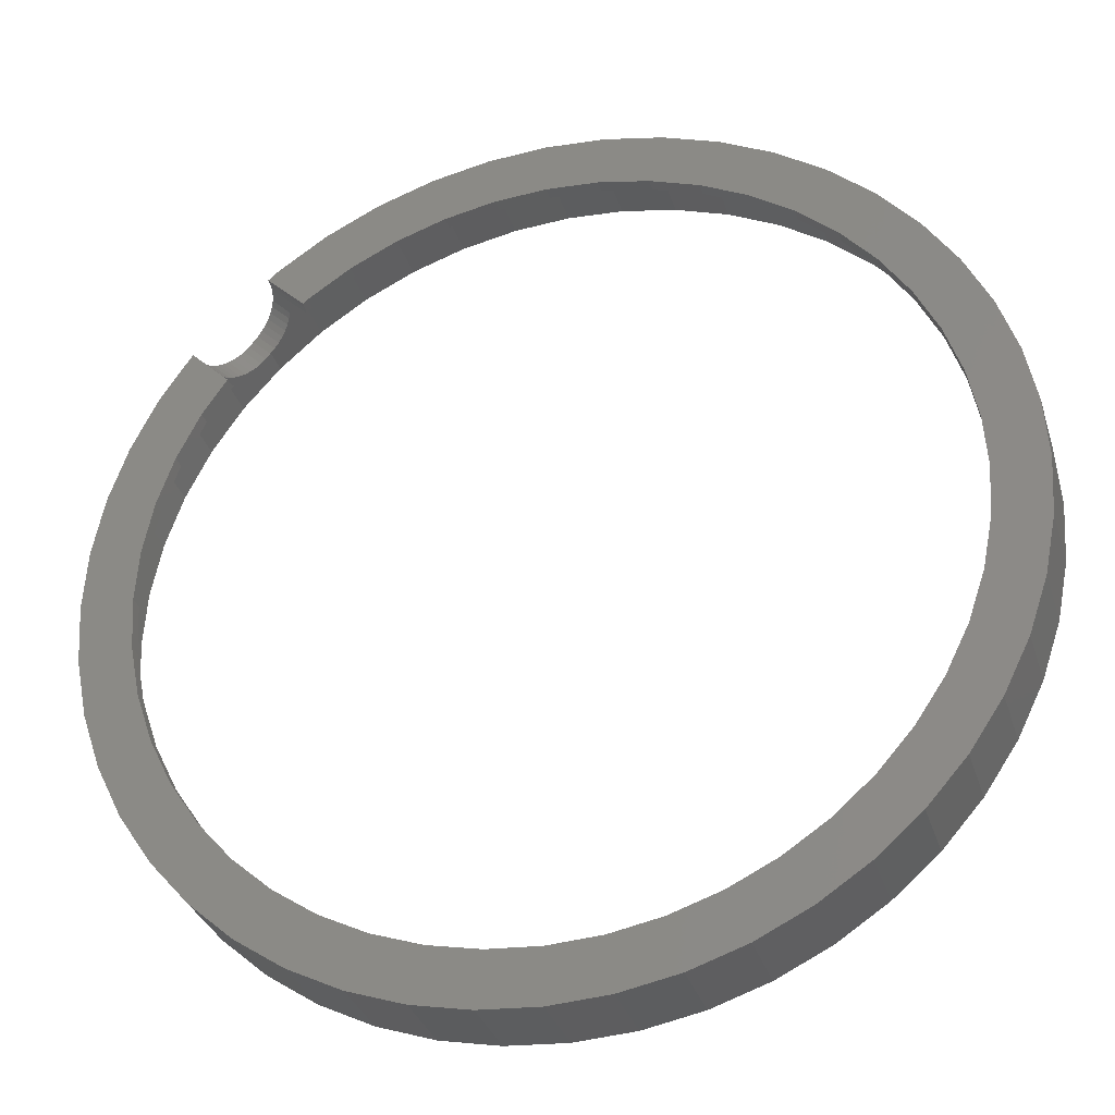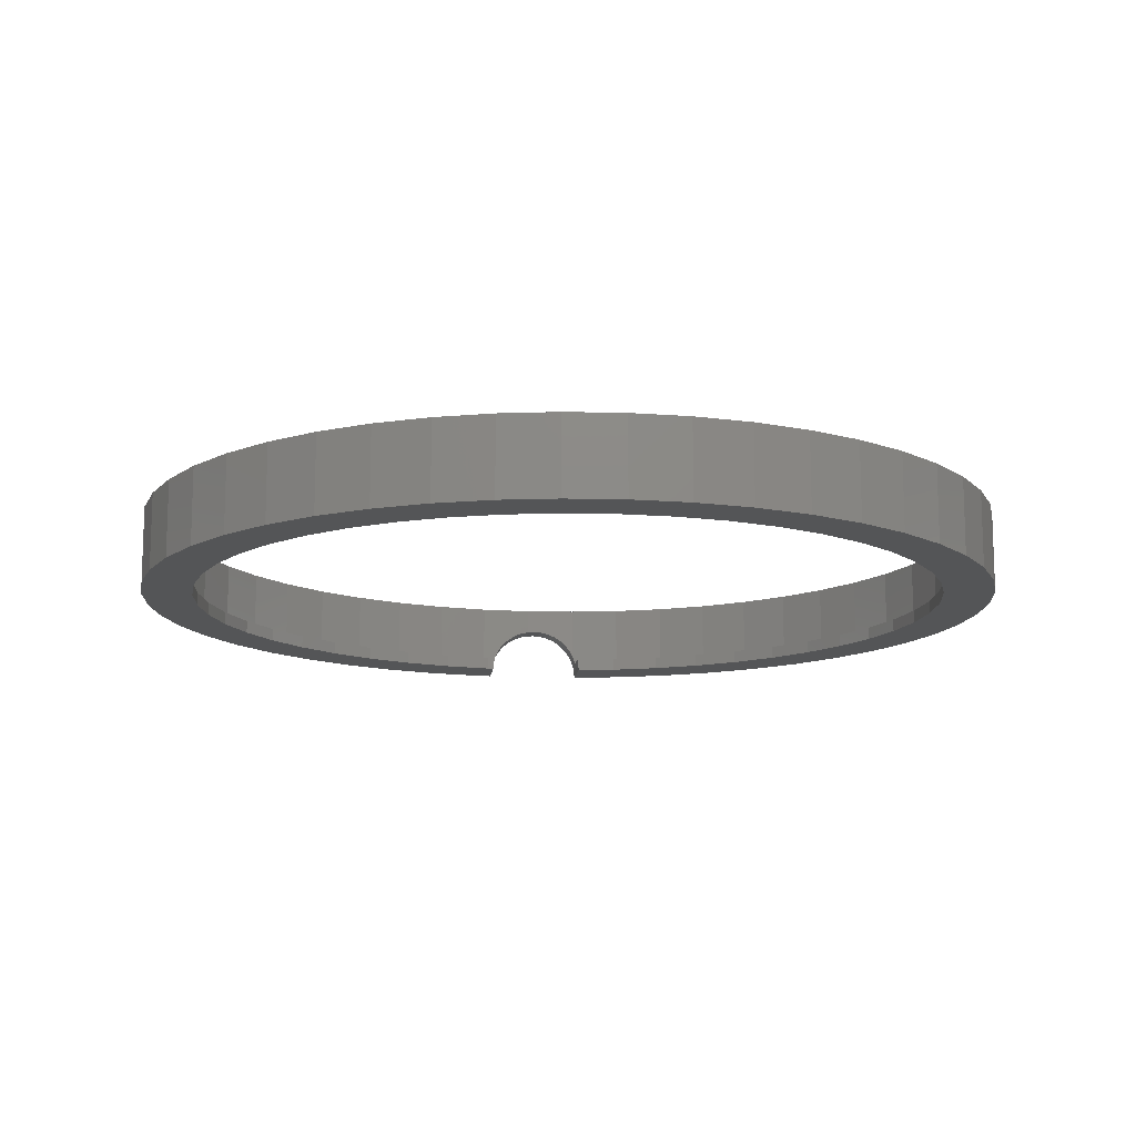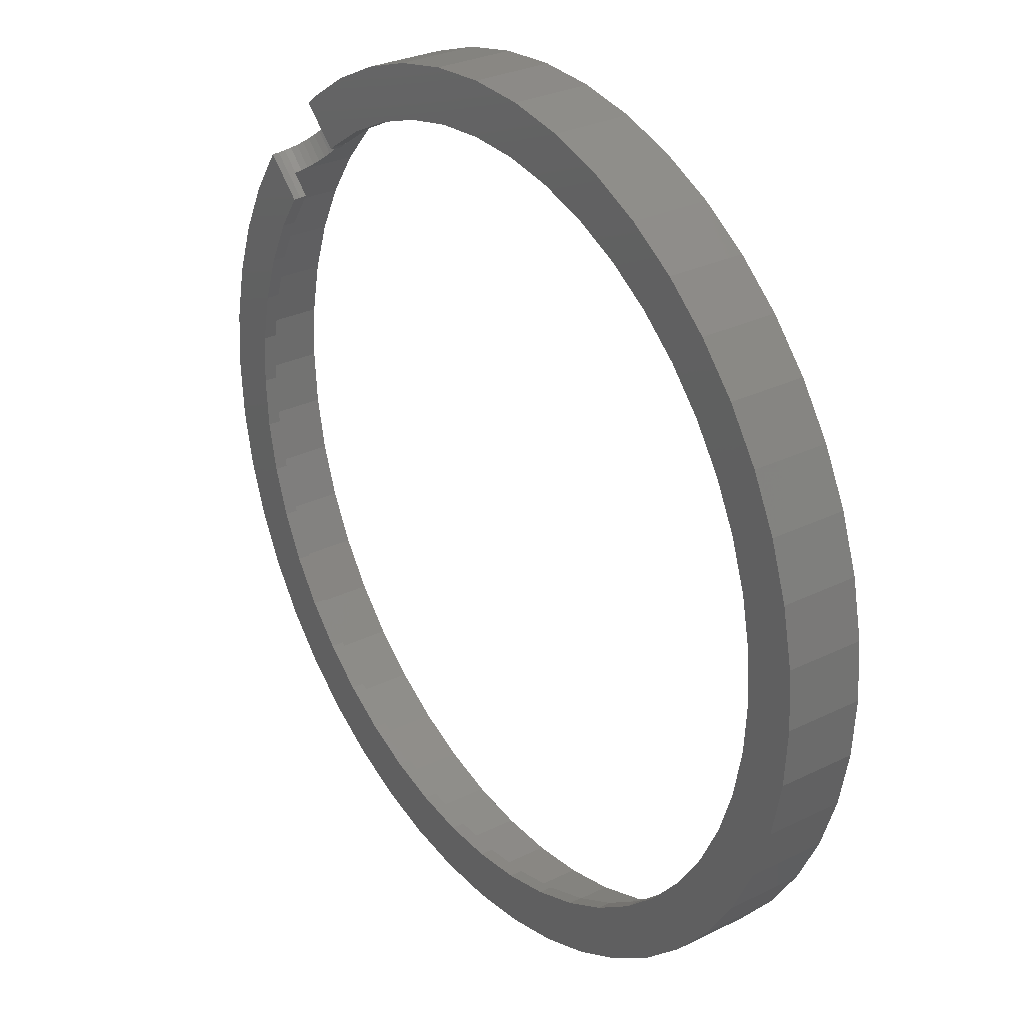
<metadata>
{"format":"stl","ext":"stl","renderer":"f3d","projection":"perspective","resolution":1024,"background":"white","views":[{"elev":-32.2,"azim":-163.8,"up":"+Y"},{"elev":-12.8,"azim":-51.8,"up":"+Z"},{"elev":28.8,"azim":-126.4,"up":"+Y"}]}
</metadata>
<code>
# stl→obj: 352 verts, 704 faces
v 16 0 0.5
v 15.86 2.088 3
v 15.86 2.088 0.5
v 16 0 3
v -16 0 3
v -15.86 2.088 0.5
v -15.86 2.088 3
v -16 0 0.5
v 0 16 0.5
v 2.088 15.86 3
v 0 16 3
v 2.088 15.86 0.5
v 0 -16 0.5
v -2.088 -15.86 3
v 0 -16 3
v -2.088 -15.86 0.5
v -11.31 -11.31 3
v -12.69 -9.74 0.5
v -12.69 -9.74 3
v -11.31 -11.31 0.5
v 11.33 11.29 1.983
v 11.31 11.31 3
v 11.31 11.31 1.977
v 11.37 11.25 1.986
v 11.51 11.09 2
v 11.64 10.94 1.986
v 11.68 10.9 1.983
v 11.71 10.86 1.973
v 11.85 10.71 1.932
v 12.69 9.74 3
v 12.01 10.52 1.848
v 12.17 10.34 1.732
v 12.31 10.18 1.587
v 12.44 10.03 1.414
v 12.55 9.9 1.218
v 12.65 9.791 1
v 12.69 9.74 0.8628
v -11.31 11.31 0.5
v -9.74 12.69 3
v -11.31 11.31 3
v -9.74 12.69 0.5
v -6.123 14.78 0.5
v -4.141 15.45 3
v -6.123 14.78 3
v -4.141 15.45 0.5
v 15.45 4.141 0.5
v 14.78 6.123 3
v 14.78 6.123 0.5
v 15.45 4.141 3
v 13.86 8 3
v 13.86 8 0.5
v 6.123 14.78 0.5
v 8 13.86 3
v 6.123 14.78 3
v 8 13.86 0.5
v 4.141 15.45 0.5
v 4.141 15.45 3
v 9.74 12.69 3
v 9.74 12.69 0.5
v -14.78 6.123 3
v -13.86 8 0.5
v -13.86 8 3
v -14.78 6.123 0.5
v -15.45 4.141 3
v -15.45 4.141 0.5
v -8 13.86 0.5
v -8 13.86 3
v -2.088 15.86 3
v -2.088 15.86 0.5
v 8 -13.86 0.5
v 6.123 -14.78 3
v 8 -13.86 3
v 6.123 -14.78 0.5
v -4.141 -15.45 0.5
v -6.123 -14.78 3
v -4.141 -15.45 3
v -6.123 -14.78 0.5
v -13.86 -8 3
v -14.78 -6.123 0.5
v -14.78 -6.123 3
v -13.86 -8 0.5
v 15 0 0
v 17 0 0
v 16.85 -2.219 0
v 14.87 -1.958 0
v 16.42 -4.4 0
v 16.85 2.219 0
v 14.49 -3.882 0
v 15.71 -6.506 0
v 14.87 1.958 0
v 16.42 4.4 0
v 13.86 -5.74 0
v 14.72 -8.5 0
v 12.99 -7.5 0
v 13.49 -10.35 0
v 11.9 -9.131 0
v 12.02 -12.02 0
v 10.61 -10.61 0
v 10.35 -13.49 0
v 9.131 -11.9 0
v 8.5 -14.72 0
v 7.5 -12.99 0
v 6.506 -15.71 0
v 5.74 -13.86 0
v 4.4 -16.42 0
v 3.882 -14.49 0
v 2.219 -16.85 0
v 1.958 -14.87 0
v 0 -17 0
v 0 -15 0
v -1.958 -14.87 0
v -2.219 -16.85 0
v -3.882 -14.49 0
v -4.4 -16.42 0
v -5.74 -13.86 0
v -6.506 -15.71 0
v -7.5 -12.99 0
v -8.5 -14.72 0
v -9.131 -11.9 0
v -10.35 -13.49 0
v -10.61 -10.61 0
v -12.02 -12.02 0
v -11.9 -9.131 0
v -13.49 -10.35 0
v -12.99 -7.5 0
v -14.72 -8.5 0
v -13.86 -5.74 0
v -15.71 -6.506 0
v -14.49 -3.882 0
v -16.42 -4.4 0
v -14.87 -1.958 0
v 14.49 3.882 0
v 15.71 6.506 0
v 13.86 5.74 0
v 14.72 8.5 0
v 12.99 7.5 0
v 12.08 8.867 0
v 13.54 10.27 0
v 9.303 11.75 0
v 10.35 13.49 0
v 10.74 13.14 0
v 9.131 11.9 0
v 8.5 14.72 0
v 7.5 12.99 0
v 6.506 15.71 0
v 5.74 13.86 0
v 4.4 16.42 0
v 3.882 14.49 0
v 2.219 16.85 0
v 1.958 14.87 0
v 0 15 0
v 0 17 0
v -1.958 14.87 0
v -2.219 16.85 0
v -3.882 14.49 0
v -4.4 16.42 0
v -5.74 13.86 0
v -6.506 15.71 0
v -7.5 12.99 0
v -8.5 14.72 0
v -9.131 11.9 0
v -10.35 13.49 0
v -10.61 10.61 0
v -12.02 12.02 0
v -11.9 9.131 0
v -13.49 10.35 0
v -12.99 7.5 0
v -14.72 8.5 0
v -13.86 5.74 0
v -15.71 6.506 0
v -14.49 3.882 0
v -16.42 4.4 0
v -14.87 1.958 0
v -16.85 2.219 0
v -15 0 0
v -16.85 -2.219 0
v -17 0 0
v 12.72 9.7 0.7654
v 12.77 9.629 0.5176
v 12.77 9.626 0.5
v 10.96 11.63 1.848
v 11.14 11.46 1.932
v 10.78 11.78 1.732
v 10.61 11.93 1.587
v 10.47 12.06 1.414
v 10.34 12.17 1.218
v 10.25 12.25 1.045
v 10.23 12.27 1
v 10.21 12.28 0.9516
v 10.14 12.34 0.7654
v 10.08 12.4 0.5176
v 10.07 12.4 0.5
v -12.69 9.74 0.5
v -12.69 9.74 3
v 9.352 11.71 0.5
v 9.131 11.9 0.5
v 7.5 12.99 0.5
v 5.74 13.86 0.5
v 3.882 14.49 0.5
v 1.958 14.87 0.5
v 0 15 0.5
v -1.958 14.87 0.5
v -3.882 14.49 0.5
v -5.74 13.86 0.5
v -7.5 12.99 0.5
v -9.131 11.9 0.5
v -10.61 10.61 0.5
v -11.9 9.131 0.5
v -12.99 7.5 0.5
v -13.86 5.74 0.5
v -14.49 3.882 0.5
v -14.87 1.958 0.5
v 15 0 0.5
v 14.87 1.958 0.5
v 15.86 -2.088 0.5
v 14.87 -1.958 0.5
v 14.49 3.882 0.5
v 13.86 5.74 0.5
v 12.99 7.5 0.5
v 12.04 8.922 0.5
v 15.45 -4.141 0.5
v 14.49 -3.882 0.5
v 14.78 -6.123 0.5
v 13.86 -5.74 0.5
v 13.86 -8 0.5
v 12.99 -7.5 0.5
v 12.69 -9.74 0.5
v 11.9 -9.131 0.5
v 11.31 -11.31 0.5
v 10.61 -10.61 0.5
v 9.74 -12.69 0.5
v 9.131 -11.9 0.5
v 7.5 -12.99 0.5
v 5.74 -13.86 0.5
v 4.141 -15.45 0.5
v 3.882 -14.49 0.5
v 2.088 -15.86 0.5
v 1.958 -14.87 0.5
v 0 -15 0.5
v -1.958 -14.87 0.5
v -3.882 -14.49 0.5
v -5.74 -13.86 0.5
v -7.5 -12.99 0.5
v -8 -13.86 0.5
v -9.131 -11.9 0.5
v -9.74 -12.69 0.5
v -10.61 -10.61 0.5
v -11.9 -9.131 0.5
v -12.99 -7.5 0.5
v -13.86 -5.74 0.5
v -14.49 -3.882 0.5
v -15.45 -4.141 0.5
v -14.87 -1.958 0.5
v -15.86 -2.088 0.5
v -15 0 0.5
v 15.86 -2.088 3
v 2.088 -15.86 3
v 4.141 -15.45 3
v 9.74 -12.69 3
v 15.45 -4.141 3
v 14.78 -6.123 3
v 12.69 -9.74 3
v 11.31 -11.31 3
v -9.74 -12.69 3
v -8 -13.86 3
v -15.45 -4.141 3
v -15.86 -2.088 3
v 13.86 -8 3
v 9.345 11.71 0.4517
v 9.316 11.74 0.2611
v 9.307 11.75 0.06718
v 12.07 8.882 0.2611
v 11.86 12.16 1.932
v 12.02 12.02 3
v 12.02 12.02 1.973
v 11.68 12.32 1.848
v 10.35 13.49 3
v 11.5 12.48 1.732
v 11.34 12.62 1.587
v 11.19 12.75 1.414
v 11.06 12.87 1.218
v 10.96 12.95 1.034
v 10.95 12.96 1
v 10.93 12.97 0.9634
v 10.86 13.04 0.7654
v 10.8 13.09 0.5176
v 10.79 13.1 0.4774
v 10.76 13.13 0.2611
v 10.75 13.14 0.04104
v -15.71 6.506 3
v -16.42 4.4 3
v -4.4 -16.42 3
v -6.506 -15.71 3
v 8.5 14.72 3
v -6.506 15.71 3
v -4.4 16.42 3
v -14.72 8.5 3
v -15.71 -6.506 3
v -14.72 -8.5 3
v 16.42 4.4 3
v 15.71 6.506 3
v 12.05 11.98 1.983
v 12.08 11.96 1.985
v 12.22 11.79 2
v 12.37 11.62 1.985
v 12.4 11.59 1.983
v 12.42 11.56 1.975
v 12.57 11.4 1.932
v 13.49 10.35 3
v 12.73 11.21 1.848
v 12.88 11.04 1.732
v 13.03 10.87 1.587
v 13.16 10.72 1.414
v 13.27 10.59 1.218
v 13.37 10.48 1
v 13.44 10.4 0.7654
v 13.49 10.35 0.5756
v 6.506 15.71 3
v 4.4 16.42 3
v -12.02 12.02 3
v -13.49 10.35 3
v -10.35 13.49 3
v 6.506 -15.71 3
v 4.4 -16.42 3
v 12.02 -12.02 3
v 13.49 -10.35 3
v 10.35 -13.49 3
v 8.5 -14.72 3
v -8.5 -14.72 3
v -10.35 -13.49 3
v 16.85 2.219 3
v 14.72 8.5 3
v 13.5 10.33 0.5176
v 13.53 10.29 0.2611
v 0 17 3
v 2.219 16.85 3
v -16.85 2.219 3
v -17 0 3
v -2.219 16.85 3
v -8.5 14.72 3
v 17 0 3
v 2.219 -16.85 3
v 0 -17 3
v 15.71 -6.506 3
v 16.42 -4.4 3
v 14.72 -8.5 3
v -2.219 -16.85 3
v -12.02 -12.02 3
v -16.42 -4.4 3
v -16.85 -2.219 3
v -13.49 -10.35 3
v 16.85 -2.219 3
f 1 2 3
f 2 1 4
f 5 6 7
f 6 5 8
f 9 10 11
f 10 9 12
f 13 14 15
f 14 13 16
f 17 18 19
f 18 17 20
f 21 22 23
f 24 22 21
f 25 22 24
f 26 22 25
f 27 22 26
f 28 22 27
f 29 22 28
f 30 29 31
f 30 31 32
f 30 32 33
f 30 33 34
f 29 30 22
f 35 30 34
f 36 30 35
f 30 36 37
f 38 39 40
f 39 38 41
f 42 43 44
f 43 42 45
f 46 47 48
f 47 46 49
f 3 49 46
f 49 3 2
f 48 50 51
f 50 48 47
f 52 53 54
f 53 52 55
f 56 54 57
f 54 56 52
f 55 58 53
f 58 55 59
f 60 61 62
f 61 60 63
f 64 63 60
f 63 64 65
f 66 44 67
f 44 66 42
f 45 68 43
f 68 45 69
f 70 71 72
f 71 70 73
f 74 75 76
f 75 74 77
f 78 79 80
f 79 78 81
f 82 83 84
f 85 84 86
f 83 82 87
f 88 86 89
f 90 87 82
f 87 90 91
f 84 85 82
f 92 89 93
f 86 88 85
f 89 92 88
f 94 93 95
f 93 94 92
f 96 95 97
f 95 96 94
f 97 98 96
f 99 98 97
f 99 100 98
f 101 100 99
f 101 102 100
f 103 102 101
f 103 104 102
f 105 104 103
f 105 106 104
f 107 106 105
f 107 108 106
f 109 108 107
f 109 110 108
f 109 111 110
f 112 111 109
f 112 113 111
f 114 113 112
f 114 115 113
f 116 115 114
f 116 117 115
f 118 117 116
f 118 119 117
f 120 119 118
f 120 121 119
f 122 121 120
f 121 122 123
f 124 123 122
f 123 124 125
f 126 125 124
f 125 126 127
f 128 127 126
f 127 128 129
f 130 129 128
f 129 130 131
f 132 91 90
f 91 132 133
f 134 133 132
f 133 134 135
f 136 135 134
f 137 135 136
f 135 137 138
f 139 140 141
f 142 140 139
f 142 143 140
f 144 143 142
f 144 145 143
f 146 145 144
f 146 147 145
f 148 147 146
f 148 149 147
f 150 149 148
f 151 149 150
f 151 152 149
f 153 152 151
f 153 154 152
f 155 154 153
f 155 156 154
f 157 156 155
f 157 158 156
f 159 158 157
f 159 160 158
f 161 160 159
f 161 162 160
f 163 162 161
f 164 163 165
f 163 164 162
f 166 165 167
f 165 166 164
f 168 167 169
f 170 169 171
f 167 168 166
f 172 171 173
f 174 173 175
f 176 131 130
f 169 170 168
f 131 176 175
f 171 172 170
f 177 175 176
f 173 174 172
f 175 177 174
f 51 37 178
f 51 178 179
f 51 179 180
f 37 51 50
f 37 50 30
f 12 57 10
f 57 12 56
f 181 22 58
f 22 182 23
f 22 181 182
f 58 183 181
f 58 184 183
f 58 185 184
f 58 186 185
f 58 187 186
f 59 187 58
f 187 59 188
f 188 59 189
f 189 59 190
f 190 59 191
f 191 59 192
f 62 193 194
f 193 62 61
f 194 38 40
f 38 194 193
f 7 65 64
f 65 7 6
f 59 195 192
f 59 196 195
f 55 196 59
f 55 197 196
f 52 197 55
f 52 198 197
f 56 198 52
f 56 199 198
f 12 199 56
f 12 200 199
f 9 200 12
f 9 201 200
f 9 202 201
f 69 202 9
f 69 203 202
f 45 203 69
f 45 204 203
f 42 204 45
f 42 205 204
f 66 205 42
f 66 206 205
f 41 206 66
f 41 207 206
f 38 207 41
f 38 208 207
f 193 208 38
f 193 209 208
f 61 209 193
f 61 210 209
f 63 210 61
f 210 63 211
f 65 211 63
f 211 65 212
f 6 212 65
f 213 1 3
f 214 3 46
f 1 213 215
f 216 215 213
f 3 214 213
f 217 46 48
f 46 217 214
f 48 218 217
f 51 218 48
f 51 219 218
f 220 51 180
f 51 220 219
f 215 216 221
f 222 221 216
f 221 222 223
f 224 223 222
f 224 225 223
f 226 225 224
f 226 227 225
f 228 227 226
f 228 229 227
f 230 229 228
f 230 231 229
f 232 231 230
f 232 70 231
f 233 70 232
f 233 73 70
f 234 73 233
f 234 235 73
f 236 235 234
f 236 237 235
f 238 237 236
f 239 237 238
f 239 13 237
f 240 13 239
f 240 16 13
f 241 16 240
f 241 74 16
f 242 74 241
f 242 77 74
f 243 77 242
f 243 244 77
f 245 244 243
f 245 246 244
f 247 246 245
f 247 20 246
f 248 20 247
f 248 18 20
f 249 18 248
f 249 81 18
f 250 81 249
f 79 250 251
f 250 79 81
f 252 251 253
f 254 253 255
f 212 6 255
f 251 252 79
f 8 255 6
f 253 254 252
f 255 8 254
f 41 67 39
f 67 41 66
f 69 11 68
f 11 69 9
f 215 4 1
f 4 215 256
f 237 15 257
f 15 237 13
f 73 258 71
f 258 73 235
f 231 72 259
f 72 231 70
f 223 260 221
f 260 223 261
f 229 262 227
f 262 229 263
f 246 17 264
f 17 246 20
f 77 265 75
f 265 77 244
f 16 76 14
f 76 16 74
f 19 81 78
f 81 19 18
f 80 252 266
f 252 80 79
f 267 8 5
f 8 267 254
f 235 257 258
f 257 235 237
f 229 259 263
f 259 229 231
f 225 261 223
f 261 225 268
f 221 256 215
f 256 221 260
f 244 264 265
f 264 244 246
f 266 254 267
f 254 266 252
f 227 268 225
f 268 227 262
f 196 269 195
f 196 270 269
f 142 270 196
f 270 142 271
f 271 142 139
f 157 203 204
f 203 157 155
f 210 167 209
f 167 210 169
f 249 127 250
f 127 249 125
f 90 217 132
f 217 90 214
f 132 218 134
f 218 132 217
f 144 196 197
f 196 144 142
f 151 200 201
f 200 151 150
f 150 199 200
f 199 150 148
f 255 173 212
f 173 255 175
f 212 171 211
f 171 212 173
f 208 163 207
f 163 208 165
f 153 201 202
f 201 153 151
f 163 206 207
f 206 163 161
f 82 214 90
f 214 82 213
f 108 239 238
f 239 108 110
f 106 238 236
f 238 106 108
f 117 245 243
f 245 117 119
f 119 247 245
f 247 119 121
f 253 175 255
f 175 253 131
f 134 219 136
f 219 134 218
f 136 272 137
f 219 272 136
f 272 219 220
f 146 197 198
f 197 146 144
f 159 204 205
f 204 159 157
f 161 205 206
f 205 161 159
f 85 213 82
f 213 85 216
f 98 228 96
f 228 98 230
f 102 234 233
f 234 102 104
f 98 232 230
f 232 98 100
f 100 233 232
f 233 100 102
f 110 240 239
f 240 110 111
f 113 242 241
f 242 113 115
f 111 241 240
f 241 111 113
f 115 243 242
f 243 115 117
f 251 131 253
f 131 251 129
f 247 123 248
f 123 247 121
f 148 198 199
f 198 148 146
f 211 169 210
f 169 211 171
f 209 165 208
f 165 209 167
f 155 202 203
f 202 155 153
f 104 236 234
f 236 104 106
f 250 129 251
f 129 250 127
f 248 125 249
f 125 248 123
f 88 216 85
f 216 88 222
f 96 226 94
f 226 96 228
f 92 222 88
f 222 92 224
f 94 224 92
f 224 94 226
f 273 274 275
f 276 274 273
f 274 276 277
f 278 277 276
f 279 277 278
f 280 277 279
f 281 277 280
f 282 277 281
f 283 277 282
f 284 277 283
f 285 277 284
f 140 285 286
f 140 286 287
f 140 287 288
f 140 288 289
f 140 289 141
f 285 140 277
f 172 290 170
f 290 172 291
f 116 292 293
f 292 116 114
f 140 294 277
f 294 140 143
f 156 295 296
f 295 156 158
f 170 297 168
f 297 170 290
f 126 298 128
f 298 126 299
f 300 133 301
f 133 300 91
f 274 302 275
f 274 303 302
f 274 304 303
f 274 305 304
f 274 306 305
f 274 307 306
f 274 308 307
f 309 308 274
f 308 309 310
f 310 309 311
f 311 309 312
f 312 309 313
f 309 314 313
f 309 315 314
f 309 316 315
f 316 309 317
f 143 318 294
f 318 143 145
f 145 319 318
f 319 145 147
f 166 320 164
f 320 166 321
f 162 320 322
f 320 162 164
f 105 323 324
f 323 105 103
f 325 95 326
f 95 325 97
f 99 325 327
f 325 99 97
f 103 328 323
f 328 103 101
f 120 329 330
f 329 120 118
f 331 91 300
f 91 331 87
f 301 135 332
f 135 301 133
f 332 317 309
f 135 317 332
f 317 135 333
f 333 135 334
f 334 135 138
f 149 335 336
f 335 149 152
f 177 337 174
f 337 177 338
f 152 339 335
f 339 152 154
f 154 296 339
f 296 154 156
f 158 340 295
f 340 158 160
f 160 322 340
f 322 160 162
f 341 87 331
f 87 341 83
f 109 342 343
f 342 109 107
f 344 86 345
f 86 344 89
f 107 324 342
f 324 107 105
f 101 327 328
f 327 101 99
f 346 89 344
f 89 346 93
f 326 93 346
f 93 326 95
f 114 347 292
f 347 114 112
f 112 343 347
f 343 112 109
f 118 293 329
f 293 118 116
f 122 330 348
f 330 122 120
f 128 349 130
f 349 128 298
f 176 338 177
f 338 176 350
f 122 351 124
f 351 122 348
f 147 336 319
f 336 147 149
f 4 341 331
f 2 331 300
f 341 4 352
f 256 352 4
f 331 2 4
f 49 300 301
f 300 49 2
f 301 47 49
f 332 47 301
f 332 50 47
f 309 50 332
f 309 30 50
f 274 30 309
f 274 22 30
f 277 22 274
f 277 58 22
f 294 58 277
f 294 53 58
f 318 53 294
f 318 54 53
f 319 54 318
f 319 57 54
f 336 57 319
f 336 10 57
f 335 10 336
f 335 11 10
f 335 68 11
f 339 68 335
f 339 43 68
f 296 43 339
f 296 44 43
f 295 44 296
f 295 67 44
f 340 67 295
f 340 39 67
f 322 39 340
f 322 40 39
f 320 40 322
f 320 194 40
f 321 194 320
f 321 62 194
f 297 62 321
f 297 60 62
f 290 60 297
f 60 290 64
f 291 64 290
f 64 291 7
f 337 7 291
f 352 256 345
f 260 345 256
f 345 260 344
f 261 344 260
f 261 346 344
f 268 346 261
f 268 326 346
f 262 326 268
f 262 325 326
f 263 325 262
f 263 327 325
f 259 327 263
f 259 328 327
f 72 328 259
f 72 323 328
f 71 323 72
f 71 324 323
f 258 324 71
f 258 342 324
f 257 342 258
f 15 342 257
f 15 343 342
f 14 343 15
f 14 347 343
f 76 347 14
f 76 292 347
f 75 292 76
f 75 293 292
f 265 293 75
f 265 329 293
f 264 329 265
f 264 330 329
f 17 330 264
f 17 348 330
f 19 348 17
f 19 351 348
f 78 351 19
f 78 299 351
f 80 299 78
f 298 80 266
f 80 298 299
f 349 266 267
f 350 267 5
f 7 337 5
f 266 349 298
f 338 5 337
f 267 350 349
f 5 338 350
f 174 291 172
f 291 174 337
f 168 321 166
f 321 168 297
f 345 84 352
f 84 345 86
f 352 83 341
f 83 352 84
f 130 350 176
f 350 130 349
f 124 299 126
f 299 124 351
f 184 280 279
f 280 184 185
f 141 271 139
f 271 141 289
f 137 334 138
f 334 137 272
f 289 270 271
f 270 289 288
f 285 189 190
f 189 285 284
f 315 37 36
f 178 315 316
f 315 178 37
f 28 308 29
f 308 28 307
f 29 310 31
f 310 29 308
f 288 269 270
f 269 288 287
f 32 312 33
f 312 32 311
f 25 305 26
f 305 25 304
f 33 313 34
f 313 33 312
f 333 180 179
f 334 180 333
f 272 180 334
f 180 272 220
f 187 283 282
f 283 187 188
f 26 306 27
f 306 26 305
f 27 307 28
f 307 27 306
f 31 311 32
f 311 31 310
f 282 186 187
f 186 282 281
f 185 281 280
f 281 185 186
f 183 279 278
f 279 183 184
f 188 284 283
f 284 188 189
f 286 190 191
f 190 286 285
f 269 192 195
f 192 269 287
f 287 191 192
f 191 287 286
f 24 304 25
f 304 24 303
f 36 314 315
f 314 36 35
f 34 314 35
f 314 34 313
f 182 276 273
f 276 182 181
f 181 278 276
f 278 181 183
f 21 303 24
f 303 21 302
f 23 275 302
f 23 302 21
f 275 23 273
f 273 23 182
f 179 316 317
f 179 317 333
f 316 179 178

</code>
